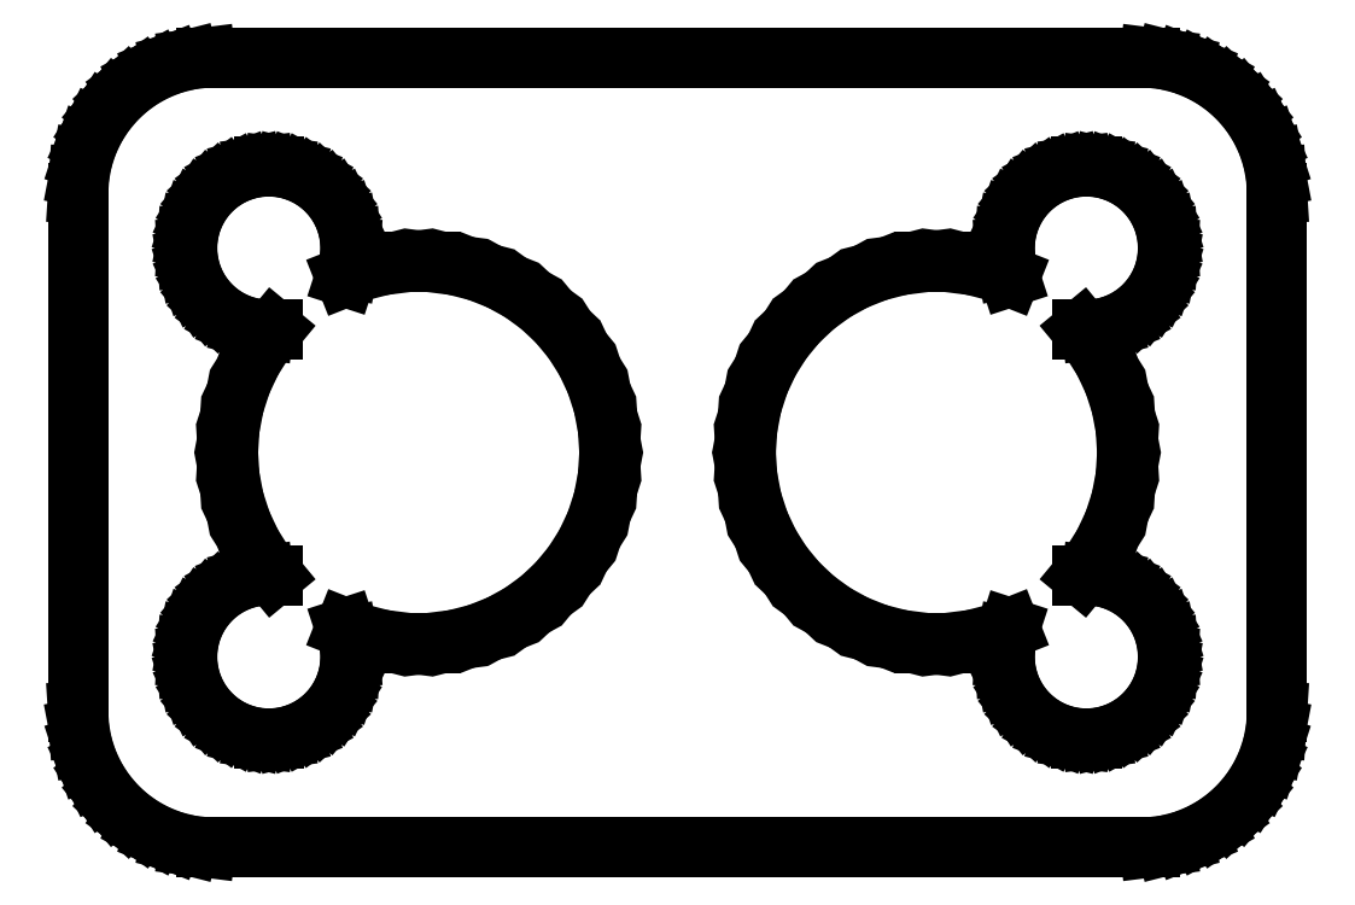
<metadata>
{"format":"dxf","ext":"dxf","renderer":"ezdxf+matplotlib","layout":"modelspace","background":"white","min_lineweight":24,"dpi":150}
</metadata>
<code>
0
SECTION
2
ENTITIES
0
LINE
8
0
10
17.94
20
24.59
11
18.55
21
24.74
0
LINE
8
0
10
18.55
20
24.74
11
19.13
21
24.98
0
LINE
8
0
10
19.13
20
24.98
11
19.68
21
25.28
0
LINE
8
0
10
19.68
20
25.28
11
20.19
21
25.65
0
LINE
8
0
10
20.19
20
25.65
11
20.64
21
26.08
0
LINE
8
0
10
20.64
20
26.08
11
21.05
21
26.56
0
LINE
8
0
10
21.05
20
26.56
11
21.38
21
27.09
0
LINE
8
0
10
21.38
20
27.09
11
21.65
21
27.66
0
LINE
8
0
10
21.65
20
27.66
11
21.84
21
28.26
0
LINE
8
0
10
21.84
20
28.26
11
21.96
21
28.87
0
LINE
8
0
10
21.96
20
28.87
11
22
21
29.5
0
LINE
8
0
10
22
20
29.5
11
22
21
48.5
0
LINE
8
0
10
22
20
48.5
11
21.96
21
49.13
0
LINE
8
0
10
21.96
20
49.13
11
21.84
21
49.74
0
LINE
8
0
10
21.84
20
49.74
11
21.65
21
50.34
0
LINE
8
0
10
21.65
20
50.34
11
21.38
21
50.91
0
LINE
8
0
10
21.38
20
50.91
11
21.05
21
51.44
0
LINE
8
0
10
21.05
20
51.44
11
20.64
21
51.92
0
LINE
8
0
10
20.64
20
51.92
11
20.19
21
52.35
0
LINE
8
0
10
20.19
20
52.35
11
19.68
21
52.72
0
LINE
8
0
10
19.68
20
52.72
11
19.13
21
53.02
0
LINE
8
0
10
19.13
20
53.02
11
18.55
21
53.26
0
LINE
8
0
10
18.55
20
53.26
11
17.94
21
53.41
0
LINE
8
0
10
17.94
20
53.41
11
17.31
21
53.49
0
LINE
8
0
10
17.31
20
53.49
11
-17.31
21
53.49
0
LINE
8
0
10
-17.31
20
53.49
11
-17.94
21
53.41
0
LINE
8
0
10
-17.94
20
53.41
11
-18.55
21
53.26
0
LINE
8
0
10
-18.55
20
53.26
11
-19.13
21
53.02
0
LINE
8
0
10
-19.13
20
53.02
11
-19.68
21
52.72
0
LINE
8
0
10
-19.68
20
52.72
11
-20.19
21
52.35
0
LINE
8
0
10
-20.19
20
52.35
11
-20.64
21
51.92
0
LINE
8
0
10
-20.64
20
51.92
11
-21.05
21
51.44
0
LINE
8
0
10
-21.05
20
51.44
11
-21.38
21
50.91
0
LINE
8
0
10
-21.38
20
50.91
11
-21.65
21
50.34
0
LINE
8
0
10
-21.65
20
50.34
11
-21.84
21
49.74
0
LINE
8
0
10
-21.84
20
49.74
11
-21.96
21
49.13
0
LINE
8
0
10
-21.96
20
49.13
11
-22
21
48.5
0
LINE
8
0
10
-22
20
48.5
11
-22
21
29.5
0
LINE
8
0
10
-22
20
29.5
11
-21.96
21
28.87
0
LINE
8
0
10
-21.96
20
28.87
11
-21.84
21
28.26
0
LINE
8
0
10
-21.84
20
28.26
11
-21.65
21
27.66
0
LINE
8
0
10
-21.65
20
27.66
11
-21.38
21
27.09
0
LINE
8
0
10
-21.38
20
27.09
11
-21.05
21
26.56
0
LINE
8
0
10
-21.05
20
26.56
11
-20.64
21
26.08
0
LINE
8
0
10
-20.64
20
26.08
11
-20.19
21
25.65
0
LINE
8
0
10
-20.19
20
25.65
11
-19.68
21
25.28
0
LINE
8
0
10
-19.68
20
25.28
11
-19.13
21
24.98
0
LINE
8
0
10
-19.13
20
24.98
11
-18.55
21
24.74
0
LINE
8
0
10
-18.55
20
24.74
11
-17.94
21
24.59
0
LINE
8
0
10
-17.94
20
24.59
11
-17.31
21
24.51
0
LINE
8
0
10
-17.31
20
24.51
11
17.31
21
24.51
0
LINE
8
0
10
17.31
20
24.51
11
17.94
21
24.59
0
LINE
8
0
10
14.81
20
28.51
11
14.44
21
28.55
0
LINE
8
0
10
14.44
20
28.55
11
14.07
21
28.65
0
LINE
8
0
10
14.07
20
28.65
11
13.72
21
28.79
0
LINE
8
0
10
13.72
20
28.79
11
13.39
21
28.97
0
LINE
8
0
10
13.39
20
28.97
11
13.09
21
29.19
0
LINE
8
0
10
13.09
20
29.19
11
12.81
21
29.45
0
LINE
8
0
10
12.81
20
29.45
11
12.57
21
29.74
0
LINE
8
0
10
12.57
20
29.74
11
12.37
21
30.05
0
LINE
8
0
10
12.37
20
30.05
11
12.21
21
30.4
0
LINE
8
0
10
12.21
20
30.4
11
12.09
21
30.75
0
LINE
8
0
10
12.09
20
30.75
11
12.02
21
31.12
0
LINE
8
0
10
12.02
20
31.12
11
12
21
31.5
0
LINE
8
0
10
12
20
31.5
11
12.02
21
31.88
0
LINE
8
0
10
12.02
20
31.88
11
12.09
21
32.25
0
LINE
8
0
10
12.09
20
32.25
11
12.19
21
32.55
0
LINE
8
0
10
12.19
20
32.55
11
11.66
21
32.34
0
LINE
8
0
10
11.66
20
32.34
11
10.81
21
32.12
0
LINE
8
0
10
10.81
20
32.12
11
9.94
21
32.01
0
LINE
8
0
10
9.94
20
32.01
11
9.06
21
32.01
0
LINE
8
0
10
9.06
20
32.01
11
8.188
21
32.12
0
LINE
8
0
10
8.188
20
32.12
11
7.337
21
32.34
0
LINE
8
0
10
7.337
20
32.34
11
6.52
21
32.67
0
LINE
8
0
10
6.52
20
32.67
11
5.749
21
33.09
0
LINE
8
0
10
5.749
20
33.09
11
5.038
21
33.61
0
LINE
8
0
10
5.038
20
33.61
11
4.397
21
34.21
0
LINE
8
0
10
4.397
20
34.21
11
3.837
21
34.89
0
LINE
8
0
10
3.837
20
34.89
11
3.366
21
35.63
0
LINE
8
0
10
3.366
20
35.63
11
2.992
21
36.42
0
LINE
8
0
10
2.992
20
36.42
11
2.72
21
37.26
0
LINE
8
0
10
2.72
20
37.26
11
2.555
21
38.12
0
LINE
8
0
10
2.555
20
38.12
11
2.5
21
39
0
LINE
8
0
10
2.5
20
39
11
2.555
21
39.88
0
LINE
8
0
10
2.555
20
39.88
11
2.72
21
40.74
0
LINE
8
0
10
2.72
20
40.74
11
2.992
21
41.58
0
LINE
8
0
10
2.992
20
41.58
11
3.366
21
42.37
0
LINE
8
0
10
3.366
20
42.37
11
3.837
21
43.11
0
LINE
8
0
10
3.837
20
43.11
11
4.397
21
43.79
0
LINE
8
0
10
4.397
20
43.79
11
5.038
21
44.39
0
LINE
8
0
10
5.038
20
44.39
11
5.749
21
44.91
0
LINE
8
0
10
5.749
20
44.91
11
6.52
21
45.33
0
LINE
8
0
10
6.52
20
45.33
11
7.337
21
45.66
0
LINE
8
0
10
7.337
20
45.66
11
8.188
21
45.88
0
LINE
8
0
10
8.188
20
45.88
11
9.06
21
45.99
0
LINE
8
0
10
9.06
20
45.99
11
9.94
21
45.99
0
LINE
8
0
10
9.94
20
45.99
11
10.81
21
45.88
0
LINE
8
0
10
10.81
20
45.88
11
11.66
21
45.66
0
LINE
8
0
10
11.66
20
45.66
11
12.19
21
45.45
0
LINE
8
0
10
12.19
20
45.45
11
12.09
21
45.75
0
LINE
8
0
10
12.09
20
45.75
11
12.02
21
46.12
0
LINE
8
0
10
12.02
20
46.12
11
12
21
46.5
0
LINE
8
0
10
12
20
46.5
11
12.02
21
46.88
0
LINE
8
0
10
12.02
20
46.88
11
12.09
21
47.25
0
LINE
8
0
10
12.09
20
47.25
11
12.21
21
47.6
0
LINE
8
0
10
12.21
20
47.6
11
12.37
21
47.95
0
LINE
8
0
10
12.37
20
47.95
11
12.57
21
48.26
0
LINE
8
0
10
12.57
20
48.26
11
12.81
21
48.55
0
LINE
8
0
10
12.81
20
48.55
11
13.09
21
48.81
0
LINE
8
0
10
13.09
20
48.81
11
13.39
21
49.03
0
LINE
8
0
10
13.39
20
49.03
11
13.72
21
49.21
0
LINE
8
0
10
13.72
20
49.21
11
14.07
21
49.35
0
LINE
8
0
10
14.07
20
49.35
11
14.44
21
49.45
0
LINE
8
0
10
14.44
20
49.45
11
14.81
21
49.49
0
LINE
8
0
10
14.81
20
49.49
11
15.19
21
49.49
0
LINE
8
0
10
15.19
20
49.49
11
15.56
21
49.45
0
LINE
8
0
10
15.56
20
49.45
11
15.93
21
49.35
0
LINE
8
0
10
15.93
20
49.35
11
16.28
21
49.21
0
LINE
8
0
10
16.28
20
49.21
11
16.61
21
49.03
0
LINE
8
0
10
16.61
20
49.03
11
16.91
21
48.81
0
LINE
8
0
10
16.91
20
48.81
11
17.19
21
48.55
0
LINE
8
0
10
17.19
20
48.55
11
17.43
21
48.26
0
LINE
8
0
10
17.43
20
48.26
11
17.63
21
47.95
0
LINE
8
0
10
17.63
20
47.95
11
17.79
21
47.6
0
LINE
8
0
10
17.79
20
47.6
11
17.91
21
47.25
0
LINE
8
0
10
17.91
20
47.25
11
17.98
21
46.88
0
LINE
8
0
10
17.98
20
46.88
11
18
21
46.5
0
LINE
8
0
10
18
20
46.5
11
17.98
21
46.12
0
LINE
8
0
10
17.98
20
46.12
11
17.91
21
45.75
0
LINE
8
0
10
17.91
20
45.75
11
17.79
21
45.4
0
LINE
8
0
10
17.79
20
45.4
11
17.63
21
45.05
0
LINE
8
0
10
17.63
20
45.05
11
17.43
21
44.74
0
LINE
8
0
10
17.43
20
44.74
11
17.19
21
44.45
0
LINE
8
0
10
17.19
20
44.45
11
16.91
21
44.19
0
LINE
8
0
10
16.91
20
44.19
11
16.61
21
43.97
0
LINE
8
0
10
16.61
20
43.97
11
16.28
21
43.79
0
LINE
8
0
10
16.28
20
43.79
11
15.93
21
43.65
0
LINE
8
0
10
15.93
20
43.65
11
15.56
21
43.55
0
LINE
8
0
10
15.56
20
43.55
11
15.19
21
43.51
0
LINE
8
0
10
15.19
20
43.51
11
14.84
21
43.51
0
LINE
8
0
10
14.84
20
43.51
11
15.16
21
43.11
0
LINE
8
0
10
15.16
20
43.11
11
15.63
21
42.37
0
LINE
8
0
10
15.63
20
42.37
11
16.01
21
41.58
0
LINE
8
0
10
16.01
20
41.58
11
16.28
21
40.74
0
LINE
8
0
10
16.28
20
40.74
11
16.44
21
39.88
0
LINE
8
0
10
16.44
20
39.88
11
16.5
21
39
0
LINE
8
0
10
16.5
20
39
11
16.44
21
38.12
0
LINE
8
0
10
16.44
20
38.12
11
16.28
21
37.26
0
LINE
8
0
10
16.28
20
37.26
11
16.01
21
36.42
0
LINE
8
0
10
16.01
20
36.42
11
15.63
21
35.63
0
LINE
8
0
10
15.63
20
35.63
11
15.16
21
34.89
0
LINE
8
0
10
15.16
20
34.89
11
14.84
21
34.49
0
LINE
8
0
10
14.84
20
34.49
11
15.19
21
34.49
0
LINE
8
0
10
15.19
20
34.49
11
15.56
21
34.45
0
LINE
8
0
10
15.56
20
34.45
11
15.93
21
34.35
0
LINE
8
0
10
15.93
20
34.35
11
16.28
21
34.21
0
LINE
8
0
10
16.28
20
34.21
11
16.61
21
34.03
0
LINE
8
0
10
16.61
20
34.03
11
16.91
21
33.81
0
LINE
8
0
10
16.91
20
33.81
11
17.19
21
33.55
0
LINE
8
0
10
17.19
20
33.55
11
17.43
21
33.26
0
LINE
8
0
10
17.43
20
33.26
11
17.63
21
32.95
0
LINE
8
0
10
17.63
20
32.95
11
17.79
21
32.6
0
LINE
8
0
10
17.79
20
32.6
11
17.91
21
32.25
0
LINE
8
0
10
17.91
20
32.25
11
17.98
21
31.88
0
LINE
8
0
10
17.98
20
31.88
11
18
21
31.5
0
LINE
8
0
10
18
20
31.5
11
17.98
21
31.12
0
LINE
8
0
10
17.98
20
31.12
11
17.91
21
30.75
0
LINE
8
0
10
17.91
20
30.75
11
17.79
21
30.4
0
LINE
8
0
10
17.79
20
30.4
11
17.63
21
30.05
0
LINE
8
0
10
17.63
20
30.05
11
17.43
21
29.74
0
LINE
8
0
10
17.43
20
29.74
11
17.19
21
29.45
0
LINE
8
0
10
17.19
20
29.45
11
16.91
21
29.19
0
LINE
8
0
10
16.91
20
29.19
11
16.61
21
28.97
0
LINE
8
0
10
16.61
20
28.97
11
16.28
21
28.79
0
LINE
8
0
10
16.28
20
28.79
11
15.93
21
28.65
0
LINE
8
0
10
15.93
20
28.65
11
15.56
21
28.55
0
LINE
8
0
10
15.56
20
28.55
11
15.19
21
28.51
0
LINE
8
0
10
15.19
20
28.51
11
14.81
21
28.51
0
LINE
8
0
10
-15.19
20
28.51
11
-15.56
21
28.55
0
LINE
8
0
10
-15.56
20
28.55
11
-15.93
21
28.65
0
LINE
8
0
10
-15.93
20
28.65
11
-16.28
21
28.79
0
LINE
8
0
10
-16.28
20
28.79
11
-16.61
21
28.97
0
LINE
8
0
10
-16.61
20
28.97
11
-16.91
21
29.19
0
LINE
8
0
10
-16.91
20
29.19
11
-17.19
21
29.45
0
LINE
8
0
10
-17.19
20
29.45
11
-17.43
21
29.74
0
LINE
8
0
10
-17.43
20
29.74
11
-17.63
21
30.05
0
LINE
8
0
10
-17.63
20
30.05
11
-17.79
21
30.4
0
LINE
8
0
10
-17.79
20
30.4
11
-17.91
21
30.75
0
LINE
8
0
10
-17.91
20
30.75
11
-17.98
21
31.12
0
LINE
8
0
10
-17.98
20
31.12
11
-18
21
31.5
0
LINE
8
0
10
-18
20
31.5
11
-17.98
21
31.88
0
LINE
8
0
10
-17.98
20
31.88
11
-17.91
21
32.25
0
LINE
8
0
10
-17.91
20
32.25
11
-17.79
21
32.6
0
LINE
8
0
10
-17.79
20
32.6
11
-17.63
21
32.95
0
LINE
8
0
10
-17.63
20
32.95
11
-17.43
21
33.26
0
LINE
8
0
10
-17.43
20
33.26
11
-17.19
21
33.55
0
LINE
8
0
10
-17.19
20
33.55
11
-16.91
21
33.81
0
LINE
8
0
10
-16.91
20
33.81
11
-16.61
21
34.03
0
LINE
8
0
10
-16.61
20
34.03
11
-16.28
21
34.21
0
LINE
8
0
10
-16.28
20
34.21
11
-15.93
21
34.35
0
LINE
8
0
10
-15.93
20
34.35
11
-15.56
21
34.45
0
LINE
8
0
10
-15.56
20
34.45
11
-15.19
21
34.49
0
LINE
8
0
10
-15.19
20
34.49
11
-14.84
21
34.49
0
LINE
8
0
10
-14.84
20
34.49
11
-15.16
21
34.89
0
LINE
8
0
10
-15.16
20
34.89
11
-15.63
21
35.63
0
LINE
8
0
10
-15.63
20
35.63
11
-16.01
21
36.42
0
LINE
8
0
10
-16.01
20
36.42
11
-16.28
21
37.26
0
LINE
8
0
10
-16.28
20
37.26
11
-16.44
21
38.12
0
LINE
8
0
10
-16.44
20
38.12
11
-16.5
21
39
0
LINE
8
0
10
-16.5
20
39
11
-16.44
21
39.88
0
LINE
8
0
10
-16.44
20
39.88
11
-16.28
21
40.74
0
LINE
8
0
10
-16.28
20
40.74
11
-16.01
21
41.58
0
LINE
8
0
10
-16.01
20
41.58
11
-15.63
21
42.37
0
LINE
8
0
10
-15.63
20
42.37
11
-15.16
21
43.11
0
LINE
8
0
10
-15.16
20
43.11
11
-14.84
21
43.51
0
LINE
8
0
10
-14.84
20
43.51
11
-15.19
21
43.51
0
LINE
8
0
10
-15.19
20
43.51
11
-15.56
21
43.55
0
LINE
8
0
10
-15.56
20
43.55
11
-15.93
21
43.65
0
LINE
8
0
10
-15.93
20
43.65
11
-16.28
21
43.79
0
LINE
8
0
10
-16.28
20
43.79
11
-16.61
21
43.97
0
LINE
8
0
10
-16.61
20
43.97
11
-16.91
21
44.19
0
LINE
8
0
10
-16.91
20
44.19
11
-17.19
21
44.45
0
LINE
8
0
10
-17.19
20
44.45
11
-17.43
21
44.74
0
LINE
8
0
10
-17.43
20
44.74
11
-17.63
21
45.05
0
LINE
8
0
10
-17.63
20
45.05
11
-17.79
21
45.4
0
LINE
8
0
10
-17.79
20
45.4
11
-17.91
21
45.75
0
LINE
8
0
10
-17.91
20
45.75
11
-17.98
21
46.12
0
LINE
8
0
10
-17.98
20
46.12
11
-18
21
46.5
0
LINE
8
0
10
-18
20
46.5
11
-17.98
21
46.88
0
LINE
8
0
10
-17.98
20
46.88
11
-17.91
21
47.25
0
LINE
8
0
10
-17.91
20
47.25
11
-17.79
21
47.6
0
LINE
8
0
10
-17.79
20
47.6
11
-17.63
21
47.95
0
LINE
8
0
10
-17.63
20
47.95
11
-17.43
21
48.26
0
LINE
8
0
10
-17.43
20
48.26
11
-17.19
21
48.55
0
LINE
8
0
10
-17.19
20
48.55
11
-16.91
21
48.81
0
LINE
8
0
10
-16.91
20
48.81
11
-16.61
21
49.03
0
LINE
8
0
10
-16.61
20
49.03
11
-16.28
21
49.21
0
LINE
8
0
10
-16.28
20
49.21
11
-15.93
21
49.35
0
LINE
8
0
10
-15.93
20
49.35
11
-15.56
21
49.45
0
LINE
8
0
10
-15.56
20
49.45
11
-15.19
21
49.49
0
LINE
8
0
10
-15.19
20
49.49
11
-14.81
21
49.49
0
LINE
8
0
10
-14.81
20
49.49
11
-14.44
21
49.45
0
LINE
8
0
10
-14.44
20
49.45
11
-14.07
21
49.35
0
LINE
8
0
10
-14.07
20
49.35
11
-13.72
21
49.21
0
LINE
8
0
10
-13.72
20
49.21
11
-13.39
21
49.03
0
LINE
8
0
10
-13.39
20
49.03
11
-13.09
21
48.81
0
LINE
8
0
10
-13.09
20
48.81
11
-12.81
21
48.55
0
LINE
8
0
10
-12.81
20
48.55
11
-12.57
21
48.26
0
LINE
8
0
10
-12.57
20
48.26
11
-12.37
21
47.95
0
LINE
8
0
10
-12.37
20
47.95
11
-12.21
21
47.6
0
LINE
8
0
10
-12.21
20
47.6
11
-12.09
21
47.25
0
LINE
8
0
10
-12.09
20
47.25
11
-12.02
21
46.88
0
LINE
8
0
10
-12.02
20
46.88
11
-12
21
46.5
0
LINE
8
0
10
-12
20
46.5
11
-12.02
21
46.12
0
LINE
8
0
10
-12.02
20
46.12
11
-12.09
21
45.75
0
LINE
8
0
10
-12.09
20
45.75
11
-12.19
21
45.45
0
LINE
8
0
10
-12.19
20
45.45
11
-11.66
21
45.66
0
LINE
8
0
10
-11.66
20
45.66
11
-10.81
21
45.88
0
LINE
8
0
10
-10.81
20
45.88
11
-9.94
21
45.99
0
LINE
8
0
10
-9.94
20
45.99
11
-9.06
21
45.99
0
LINE
8
0
10
-9.06
20
45.99
11
-8.188
21
45.88
0
LINE
8
0
10
-8.188
20
45.88
11
-7.337
21
45.66
0
LINE
8
0
10
-7.337
20
45.66
11
-6.52
21
45.33
0
LINE
8
0
10
-6.52
20
45.33
11
-5.749
21
44.91
0
LINE
8
0
10
-5.749
20
44.91
11
-5.038
21
44.39
0
LINE
8
0
10
-5.038
20
44.39
11
-4.397
21
43.79
0
LINE
8
0
10
-4.397
20
43.79
11
-3.837
21
43.11
0
LINE
8
0
10
-3.837
20
43.11
11
-3.366
21
42.37
0
LINE
8
0
10
-3.366
20
42.37
11
-2.992
21
41.58
0
LINE
8
0
10
-2.992
20
41.58
11
-2.72
21
40.74
0
LINE
8
0
10
-2.72
20
40.74
11
-2.555
21
39.88
0
LINE
8
0
10
-2.555
20
39.88
11
-2.5
21
39
0
LINE
8
0
10
-2.5
20
39
11
-2.555
21
38.12
0
LINE
8
0
10
-2.555
20
38.12
11
-2.72
21
37.26
0
LINE
8
0
10
-2.72
20
37.26
11
-2.992
21
36.42
0
LINE
8
0
10
-2.992
20
36.42
11
-3.366
21
35.63
0
LINE
8
0
10
-3.366
20
35.63
11
-3.837
21
34.89
0
LINE
8
0
10
-3.837
20
34.89
11
-4.397
21
34.21
0
LINE
8
0
10
-4.397
20
34.21
11
-5.038
21
33.61
0
LINE
8
0
10
-5.038
20
33.61
11
-5.749
21
33.09
0
LINE
8
0
10
-5.749
20
33.09
11
-6.52
21
32.67
0
LINE
8
0
10
-6.52
20
32.67
11
-7.337
21
32.34
0
LINE
8
0
10
-7.337
20
32.34
11
-8.188
21
32.12
0
LINE
8
0
10
-8.188
20
32.12
11
-9.06
21
32.01
0
LINE
8
0
10
-9.06
20
32.01
11
-9.94
21
32.01
0
LINE
8
0
10
-9.94
20
32.01
11
-10.81
21
32.12
0
LINE
8
0
10
-10.81
20
32.12
11
-11.66
21
32.34
0
LINE
8
0
10
-11.66
20
32.34
11
-12.19
21
32.55
0
LINE
8
0
10
-12.19
20
32.55
11
-12.09
21
32.25
0
LINE
8
0
10
-12.09
20
32.25
11
-12.02
21
31.88
0
LINE
8
0
10
-12.02
20
31.88
11
-12
21
31.5
0
LINE
8
0
10
-12
20
31.5
11
-12.02
21
31.12
0
LINE
8
0
10
-12.02
20
31.12
11
-12.09
21
30.75
0
LINE
8
0
10
-12.09
20
30.75
11
-12.21
21
30.4
0
LINE
8
0
10
-12.21
20
30.4
11
-12.37
21
30.05
0
LINE
8
0
10
-12.37
20
30.05
11
-12.57
21
29.74
0
LINE
8
0
10
-12.57
20
29.74
11
-12.81
21
29.45
0
LINE
8
0
10
-12.81
20
29.45
11
-13.09
21
29.19
0
LINE
8
0
10
-13.09
20
29.19
11
-13.39
21
28.97
0
LINE
8
0
10
-13.39
20
28.97
11
-13.72
21
28.79
0
LINE
8
0
10
-13.72
20
28.79
11
-14.07
21
28.65
0
LINE
8
0
10
-14.07
20
28.65
11
-14.44
21
28.55
0
LINE
8
0
10
-14.44
20
28.55
11
-14.81
21
28.51
0
LINE
8
0
10
-14.81
20
28.51
11
-15.19
21
28.51
0
ENDSEC
0
EOF

</code>
